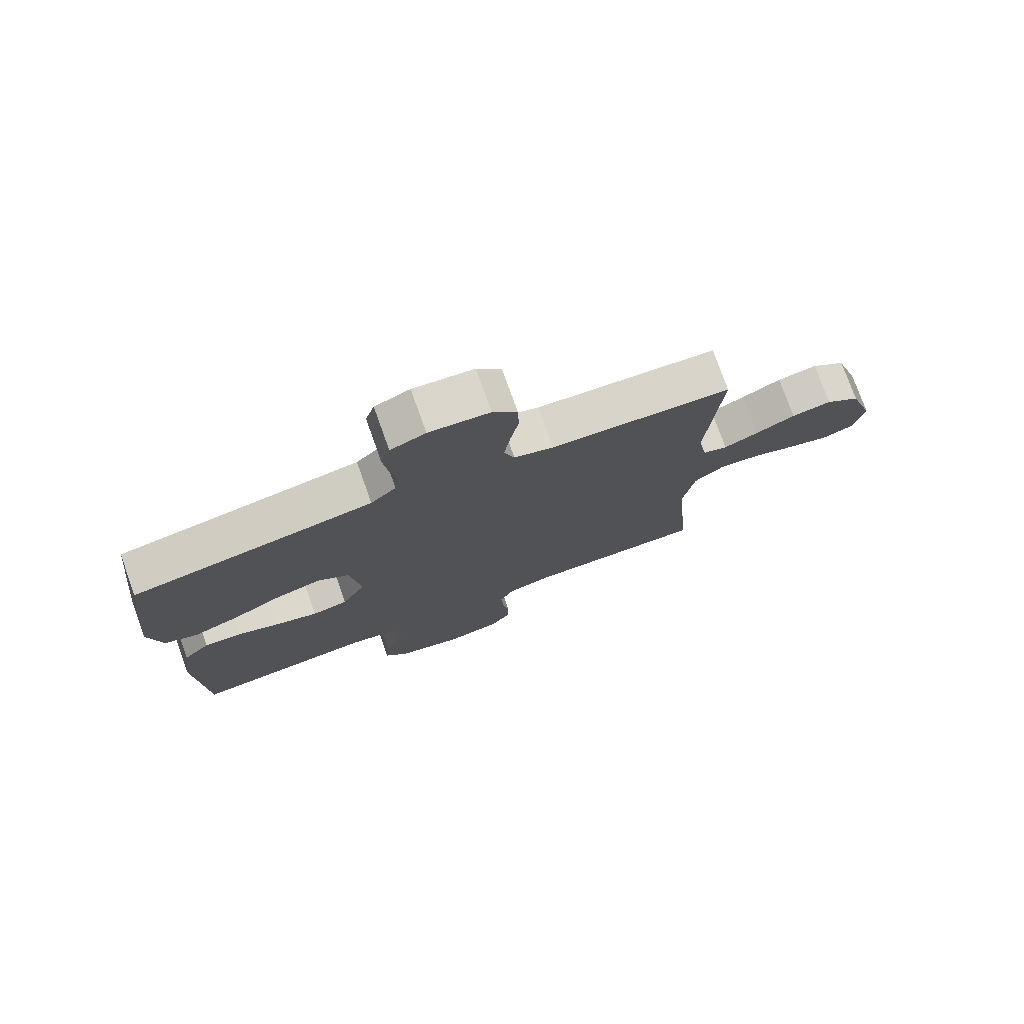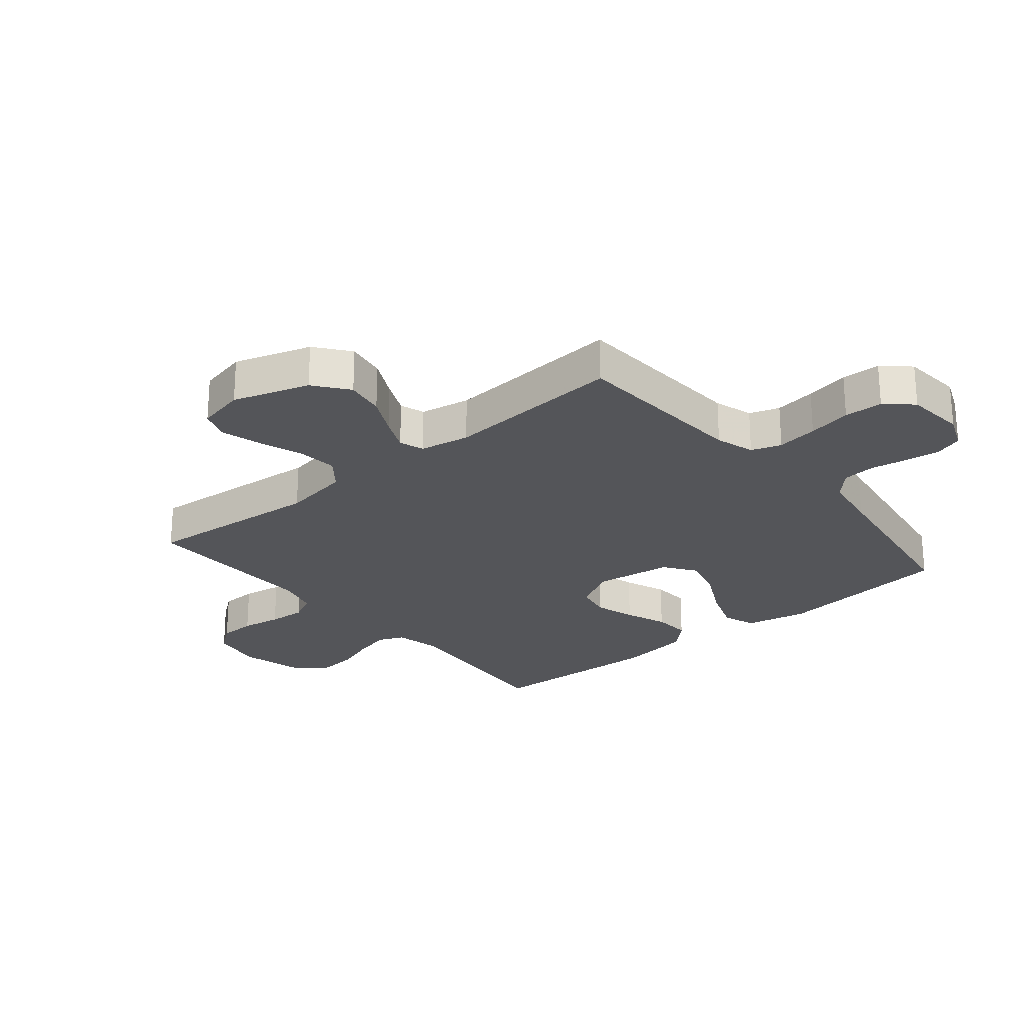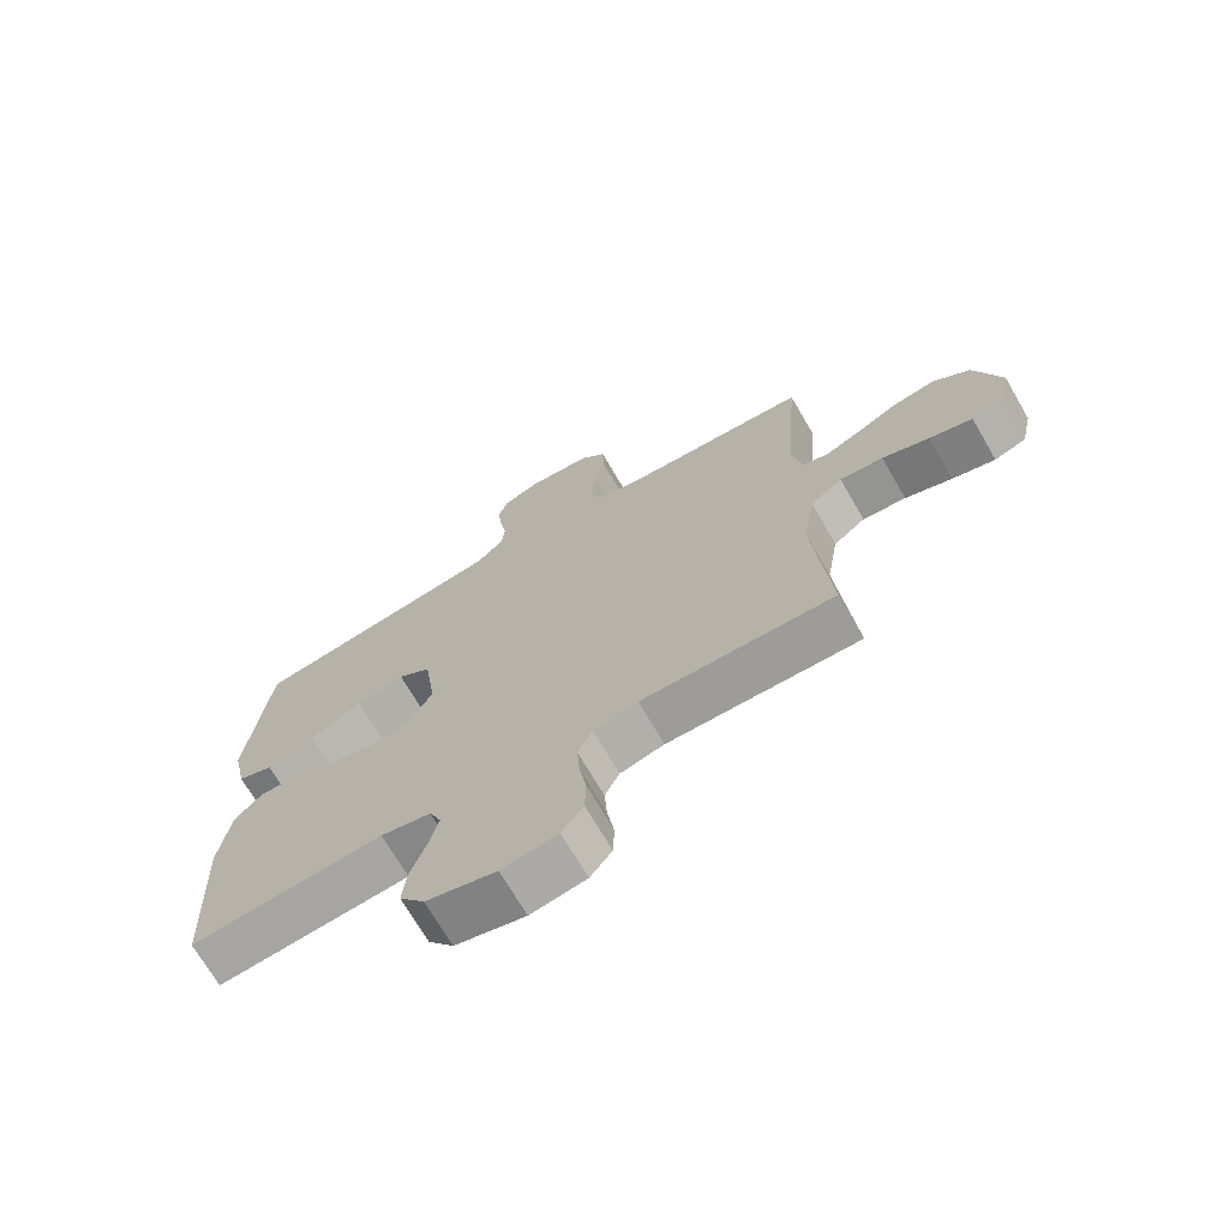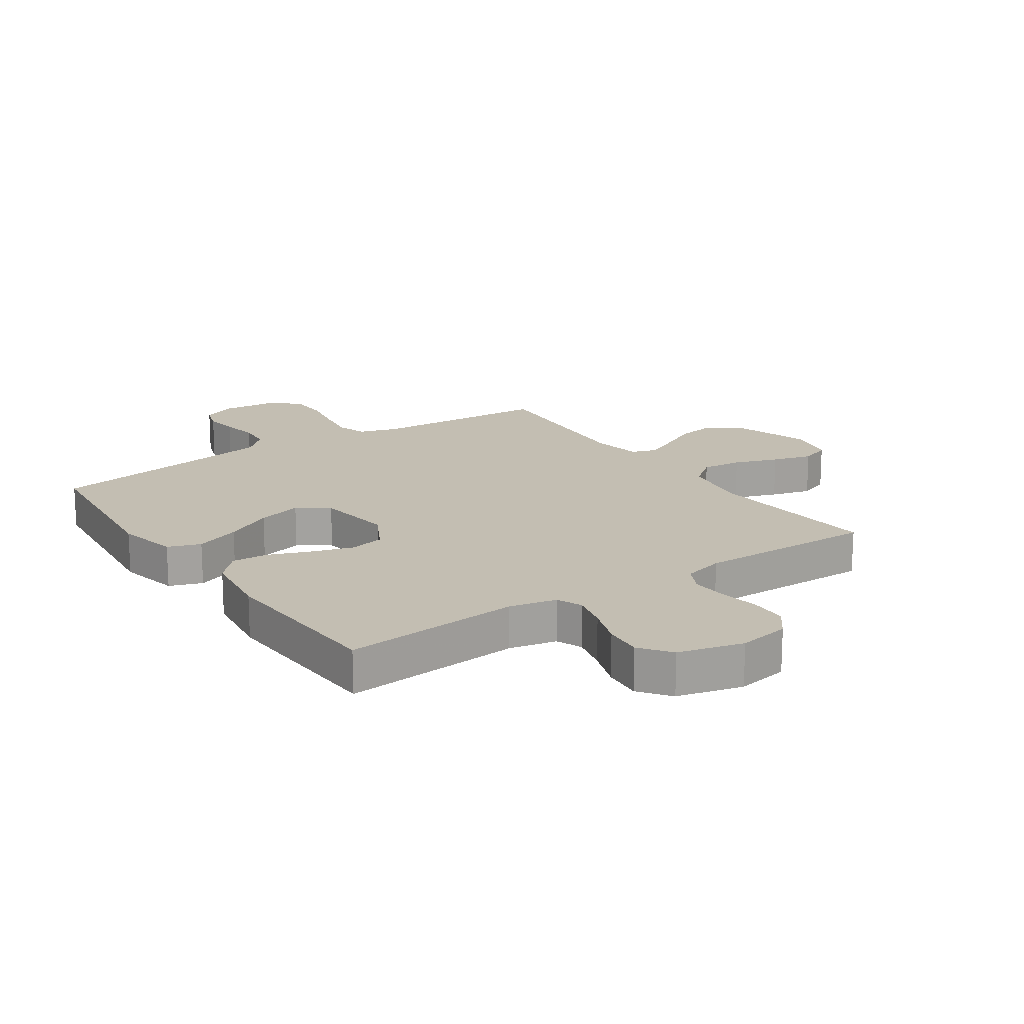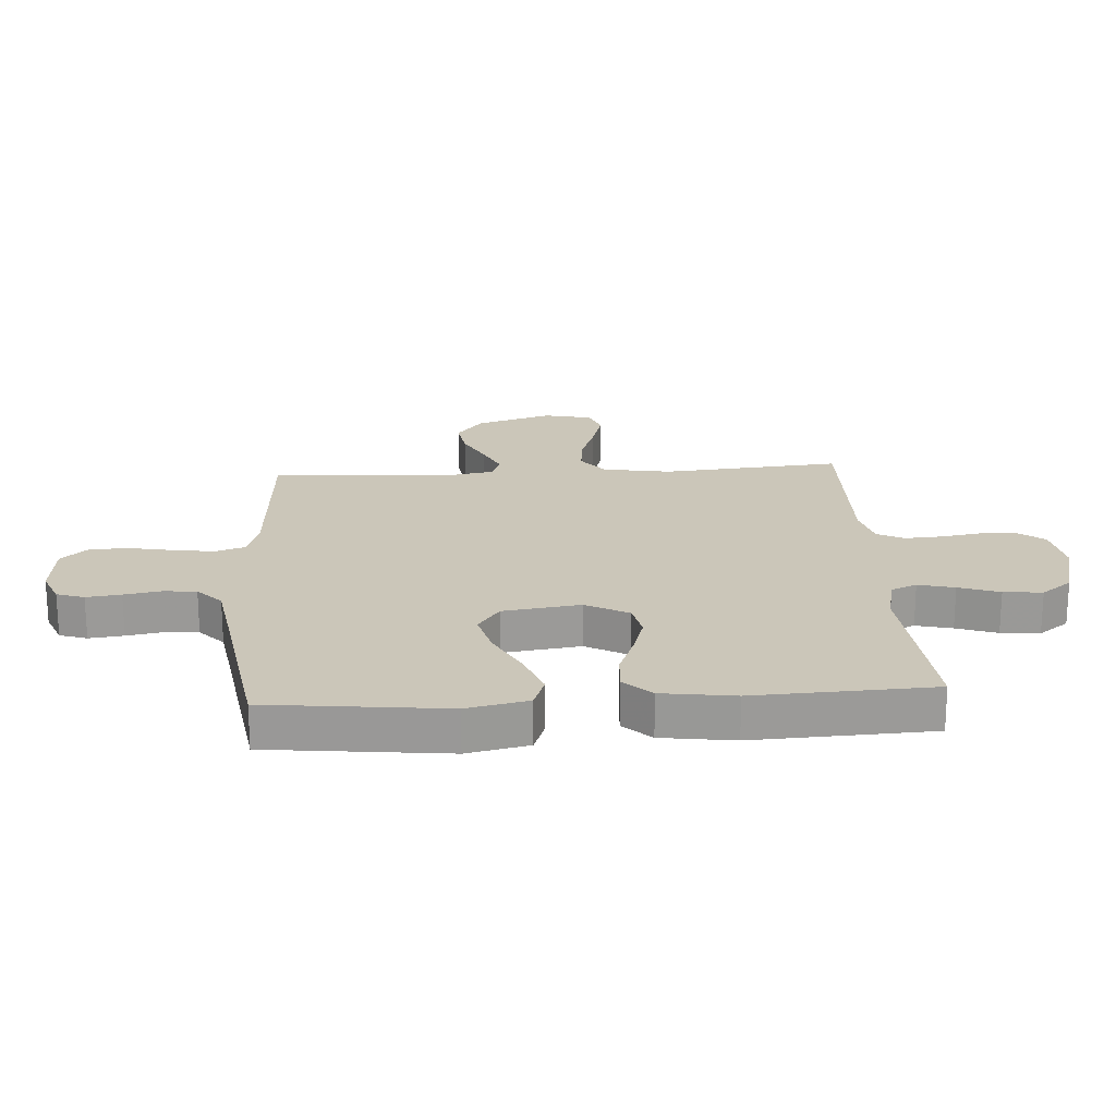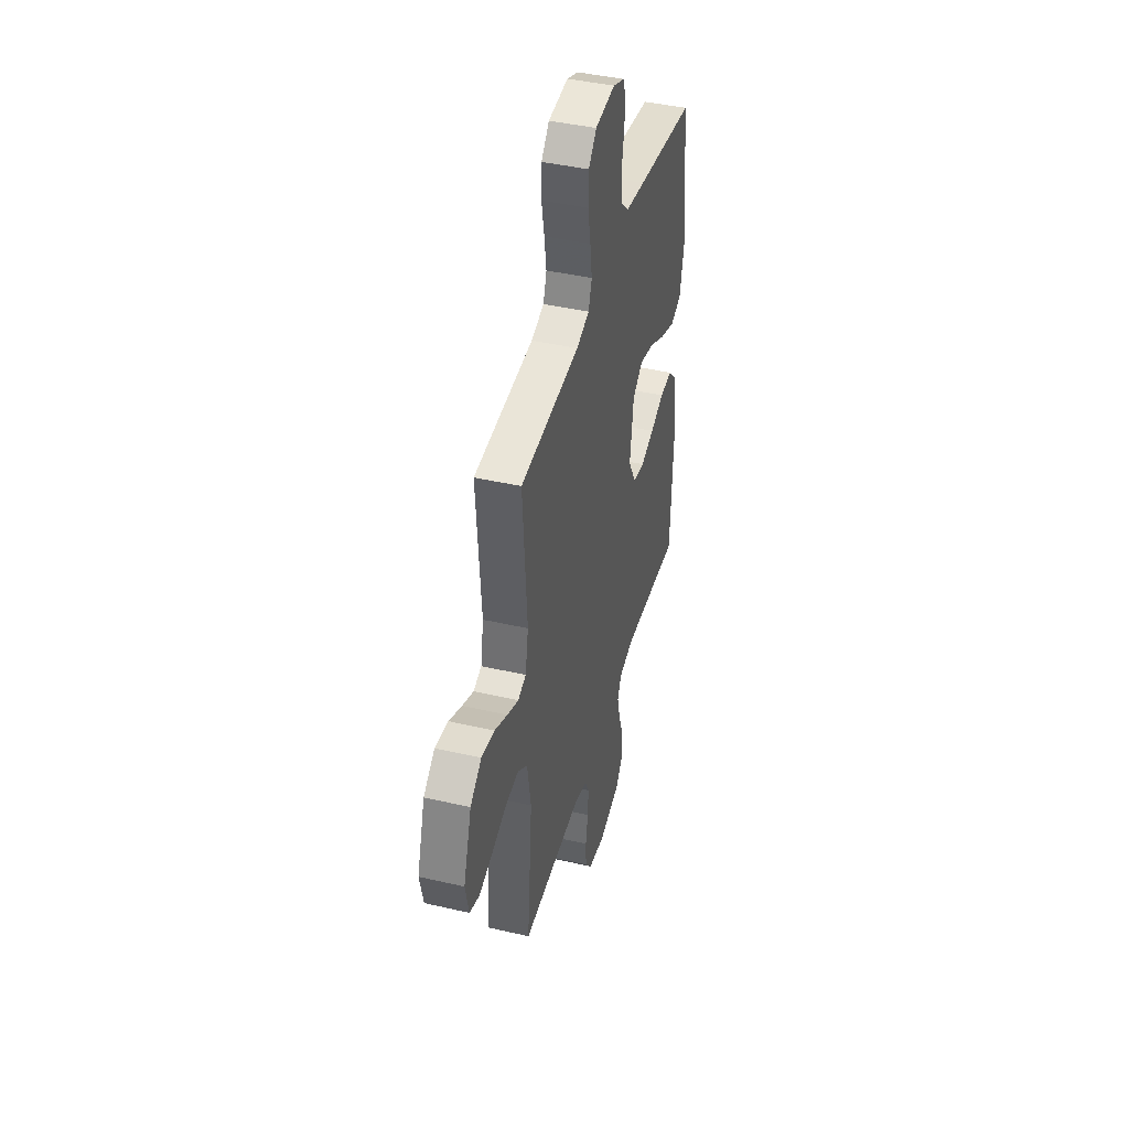
<metadata>
{"format":"obj","ext":"obj","renderer":"f3d","projection":"perspective","resolution":1024,"background":"white","views":[{"elev":76.5,"azim":160.3,"up":"+Z"},{"elev":-24.8,"azim":-50.2,"up":"+Y"},{"elev":-70.7,"azim":-149.8,"up":"+Z"},{"elev":17.5,"azim":145.6,"up":"+Y"},{"elev":20.9,"azim":86.4,"up":"+Y"},{"elev":43.0,"azim":-74.7,"up":"+Z"}]}
</metadata>
<code>
v -0.5 0.07 -0.5
v -0.474 0.07 -0.2
v -0.493 0.07 -0.086
v -0.543 0.07 -0.047
v -0.611 0.07 -0.054
v -0.685 0.07 -0.08
v -0.752 0.07 -0.099
v -0.802 0.07 -0.081
v -0.82 0.07 0
v -0.779 0.07 0.128
v -0.722 0.07 0.172
v -0.656 0.07 0.161
v -0.591 0.07 0.128
v -0.534 0.07 0.102
v -0.493 0.07 0.116
v -0.478 0.07 0.2
v -0.5 0.07 0.5
v -0.2 0.07 0.518
v -0.135 0.07 0.538
v -0.118 0.07 0.588
v -0.128 0.07 0.657
v -0.142 0.07 0.73
v -0.14 0.07 0.795
v -0.1 0.07 0.839
v 0 0.07 0.848
v 0.058 0.07 0.824
v 0.073 0.07 0.778
v 0.066 0.07 0.72
v 0.055 0.07 0.658
v 0.06 0.07 0.603
v 0.102 0.07 0.563
v 0.2 0.07 0.547
v 0.5 0.07 0.5
v 0.533 0.07 0.2
v 0.511 0.07 0.097
v 0.456 0.07 0.077
v 0.38 0.07 0.105
v 0.299 0.07 0.147
v 0.224 0.07 0.167
v 0.172 0.07 0.13
v 0.154 0.07 0
v 0.193 0.07 -0.072
v 0.252 0.07 -0.084
v 0.321 0.07 -0.063
v 0.391 0.07 -0.036
v 0.453 0.07 -0.032
v 0.497 0.07 -0.078
v 0.514 0.07 -0.2
v 0.5 0.07 -0.5
v 0.2 0.07 -0.474
v 0.121 0.07 -0.491
v 0.103 0.07 -0.534
v 0.118 0.07 -0.595
v 0.142 0.07 -0.663
v 0.148 0.07 -0.728
v 0.109 0.07 -0.779
v 0 0.07 -0.807
v -0.087 0.07 -0.792
v -0.121 0.07 -0.748
v -0.123 0.07 -0.687
v -0.112 0.07 -0.62
v -0.108 0.07 -0.558
v -0.131 0.07 -0.512
v -0.2 0.07 -0.494
v -0.5 0 -0.5
v -0.474 0 -0.2
v -0.493 0 -0.086
v -0.543 0 -0.047
v -0.611 0 -0.054
v -0.685 0 -0.08
v -0.752 0 -0.099
v -0.802 0 -0.081
v -0.82 0 0
v -0.779 0 0.128
v -0.722 0 0.172
v -0.656 0 0.161
v -0.591 0 0.128
v -0.534 0 0.102
v -0.493 0 0.116
v -0.478 0 0.2
v -0.5 0 0.5
v -0.2 0 0.518
v -0.135 0 0.538
v -0.118 0 0.588
v -0.128 0 0.657
v -0.142 0 0.73
v -0.14 0 0.795
v -0.1 0 0.839
v 0 0 0.848
v 0.058 0 0.824
v 0.073 0 0.778
v 0.066 0 0.72
v 0.055 0 0.658
v 0.06 0 0.603
v 0.102 0 0.563
v 0.2 0 0.547
v 0.5 0 0.5
v 0.533 0 0.2
v 0.511 0 0.097
v 0.456 0 0.077
v 0.38 0 0.105
v 0.299 0 0.147
v 0.224 0 0.167
v 0.172 0 0.13
v 0.154 0 0
v 0.193 0 -0.072
v 0.252 0 -0.084
v 0.321 0 -0.063
v 0.391 0 -0.036
v 0.453 0 -0.032
v 0.497 0 -0.078
v 0.514 0 -0.2
v 0.5 0 -0.5
v 0.2 0 -0.474
v 0.121 0 -0.491
v 0.103 0 -0.534
v 0.118 0 -0.595
v 0.142 0 -0.663
v 0.148 0 -0.728
v 0.109 0 -0.779
v 0 0 -0.807
v -0.087 0 -0.792
v -0.121 0 -0.748
v -0.123 0 -0.687
v -0.112 0 -0.62
v -0.108 0 -0.558
v -0.131 0 -0.512
v -0.2 0 -0.494
f 59 60 61
f 58 59 61
f 57 58 61
f 56 57 61
f 55 56 61
f 54 55 61
f 53 54 61
f 52 53 61 62
f 51 52 62 63
f 48 49 50
f 47 48 50
f 46 47 50
f 45 46 50
f 44 45 50
f 51 63 64
f 50 51 64
f 44 50 64
f 43 44 64
f 36 37 38
f 35 36 38
f 34 35 38
f 33 34 38
f 32 33 38
f 31 32 38 39
f 30 31 39 40
f 27 28 29
f 26 27 29
f 25 26 29
f 24 25 29
f 23 24 29
f 22 23 29
f 21 22 29
f 20 21 29 30
f 30 40 41
f 20 30 41
f 19 20 41
f 16 17 18
f 18 19 41
f 16 18 41
f 15 16 41
f 11 12 13
f 10 11 13
f 9 10 13
f 8 9 13
f 7 8 13
f 6 7 13
f 5 6 13
f 4 5 13 14
f 15 41 42
f 14 15 42
f 4 14 42
f 3 4 42
f 42 43 64
f 3 42 64
f 2 3 64
f 1 2 64
f 125 124 123
f 125 123 122
f 125 122 121
f 125 121 120
f 125 120 119
f 125 119 118
f 125 118 117
f 126 125 117 116
f 127 126 116 115
f 114 113 112
f 114 112 111
f 114 111 110
f 114 110 109
f 114 109 108
f 128 127 115
f 128 115 114
f 128 114 108
f 128 108 107
f 102 101 100
f 102 100 99
f 102 99 98
f 102 98 97
f 102 97 96
f 103 102 96 95
f 104 103 95 94
f 93 92 91
f 93 91 90
f 93 90 89
f 93 89 88
f 93 88 87
f 93 87 86
f 93 86 85
f 94 93 85 84
f 105 104 94
f 105 94 84
f 105 84 83
f 82 81 80
f 105 83 82
f 105 82 80
f 105 80 79
f 77 76 75
f 77 75 74
f 77 74 73
f 77 73 72
f 77 72 71
f 77 71 70
f 77 70 69
f 78 77 69 68
f 106 105 79
f 106 79 78
f 106 78 68
f 106 68 67
f 128 107 106
f 128 106 67
f 128 67 66
f 128 66 65
f 1 65 66 2
f 2 66 67 3
f 3 67 68 4
f 4 68 69 5
f 5 69 70 6
f 6 70 71 7
f 7 71 72 8
f 8 72 73 9
f 9 73 74 10
f 10 74 75 11
f 11 75 76 12
f 12 76 77 13
f 13 77 78 14
f 14 78 79 15
f 15 79 80 16
f 16 80 81 17
f 17 81 82 18
f 18 82 83 19
f 19 83 84 20
f 20 84 85 21
f 21 85 86 22
f 22 86 87 23
f 23 87 88 24
f 24 88 89 25
f 25 89 90 26
f 26 90 91 27
f 27 91 92 28
f 28 92 93 29
f 29 93 94 30
f 30 94 95 31
f 31 95 96 32
f 32 96 97 33
f 33 97 98 34
f 34 98 99 35
f 35 99 100 36
f 36 100 101 37
f 37 101 102 38
f 38 102 103 39
f 39 103 104 40
f 40 104 105 41
f 41 105 106 42
f 42 106 107 43
f 43 107 108 44
f 44 108 109 45
f 45 109 110 46
f 46 110 111 47
f 47 111 112 48
f 48 112 113 49
f 49 113 114 50
f 50 114 115 51
f 51 115 116 52
f 52 116 117 53
f 53 117 118 54
f 54 118 119 55
f 55 119 120 56
f 56 120 121 57
f 57 121 122 58
f 58 122 123 59
f 59 123 124 60
f 60 124 125 61
f 61 125 126 62
f 62 126 127 63
f 63 127 128 64
f 64 128 65 1

</code>
